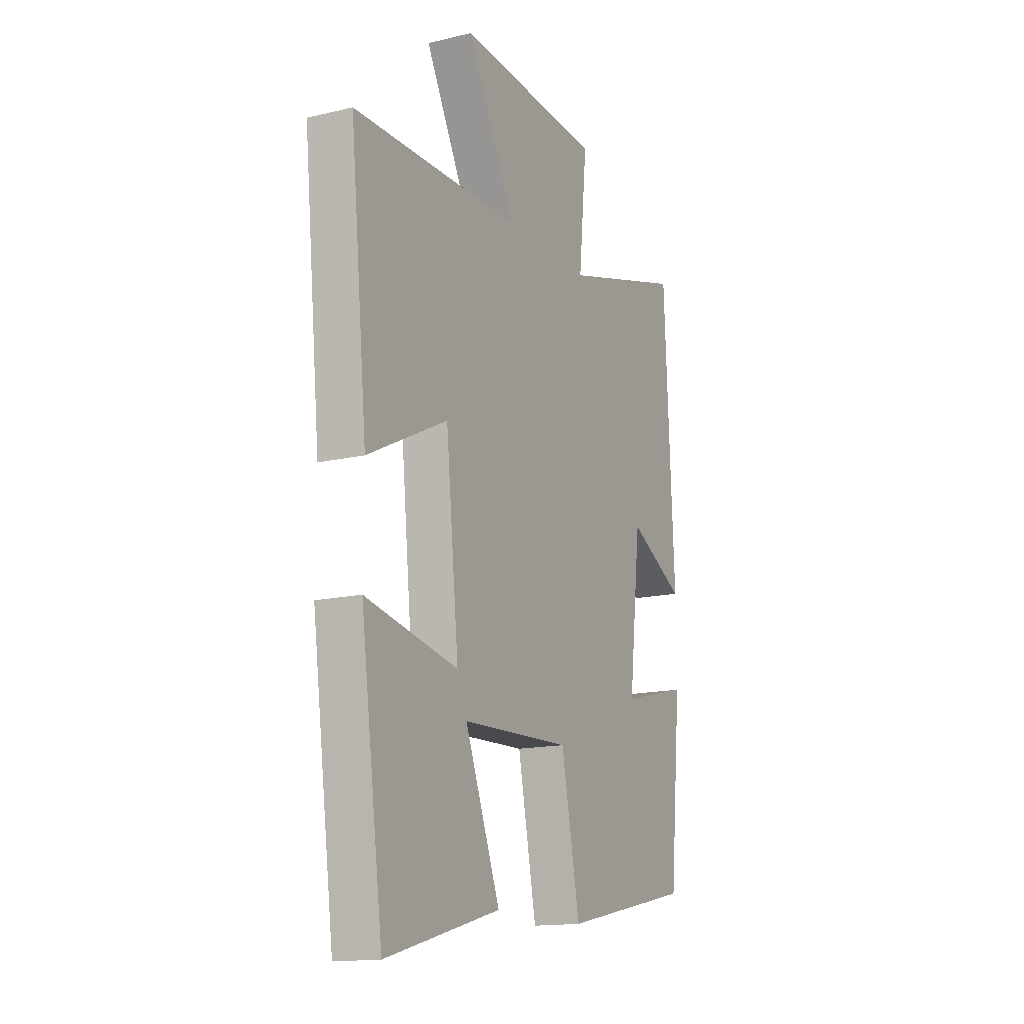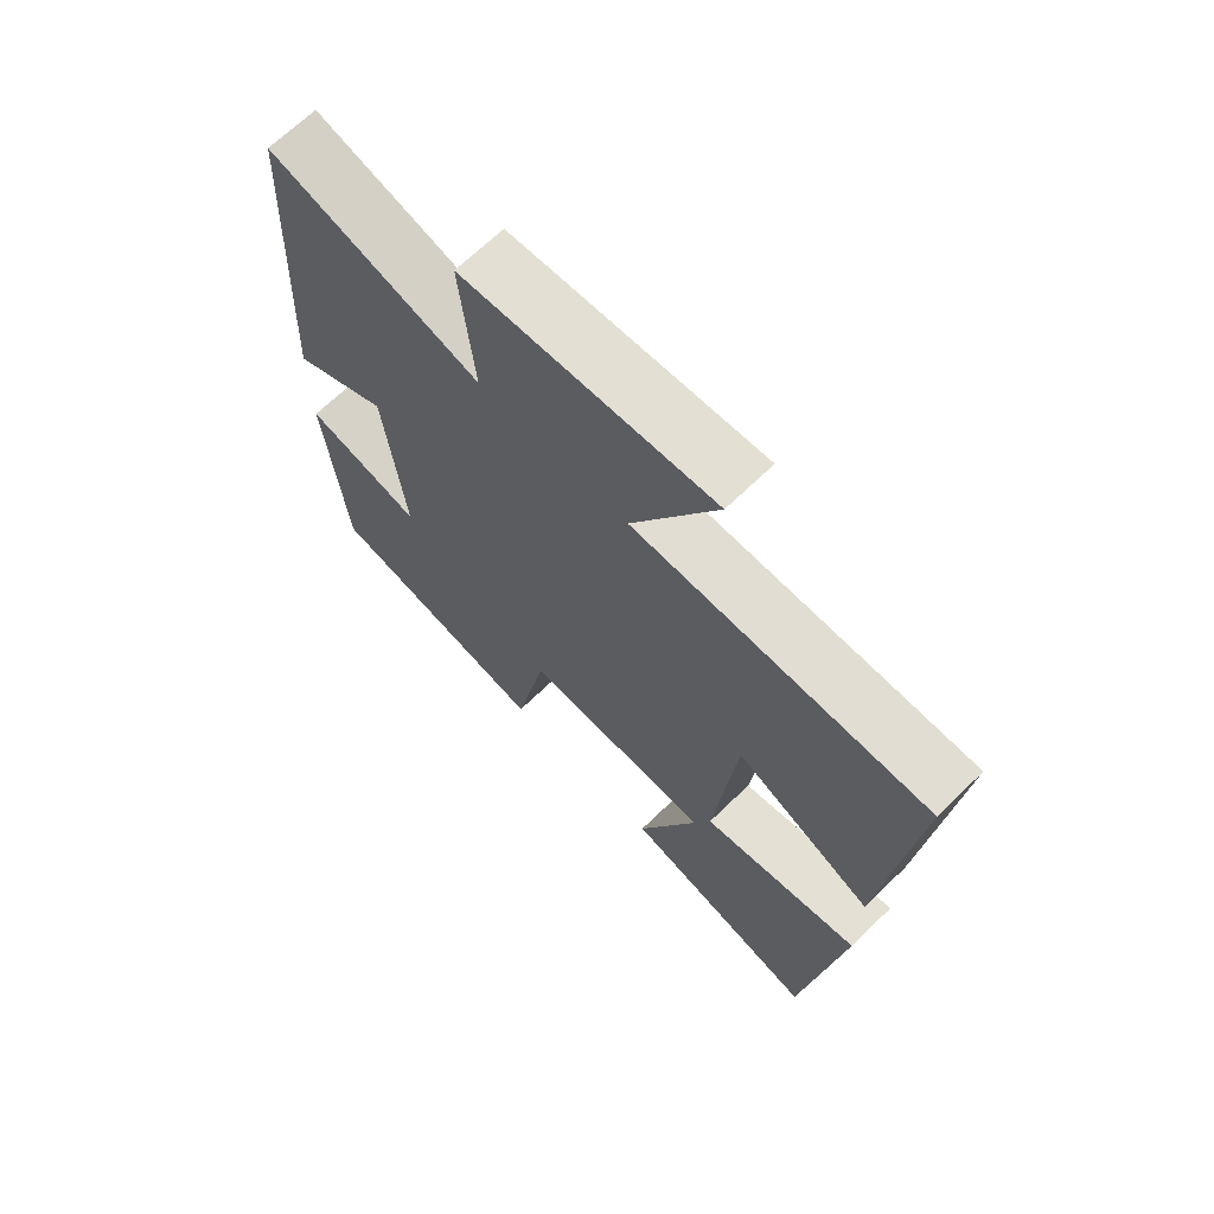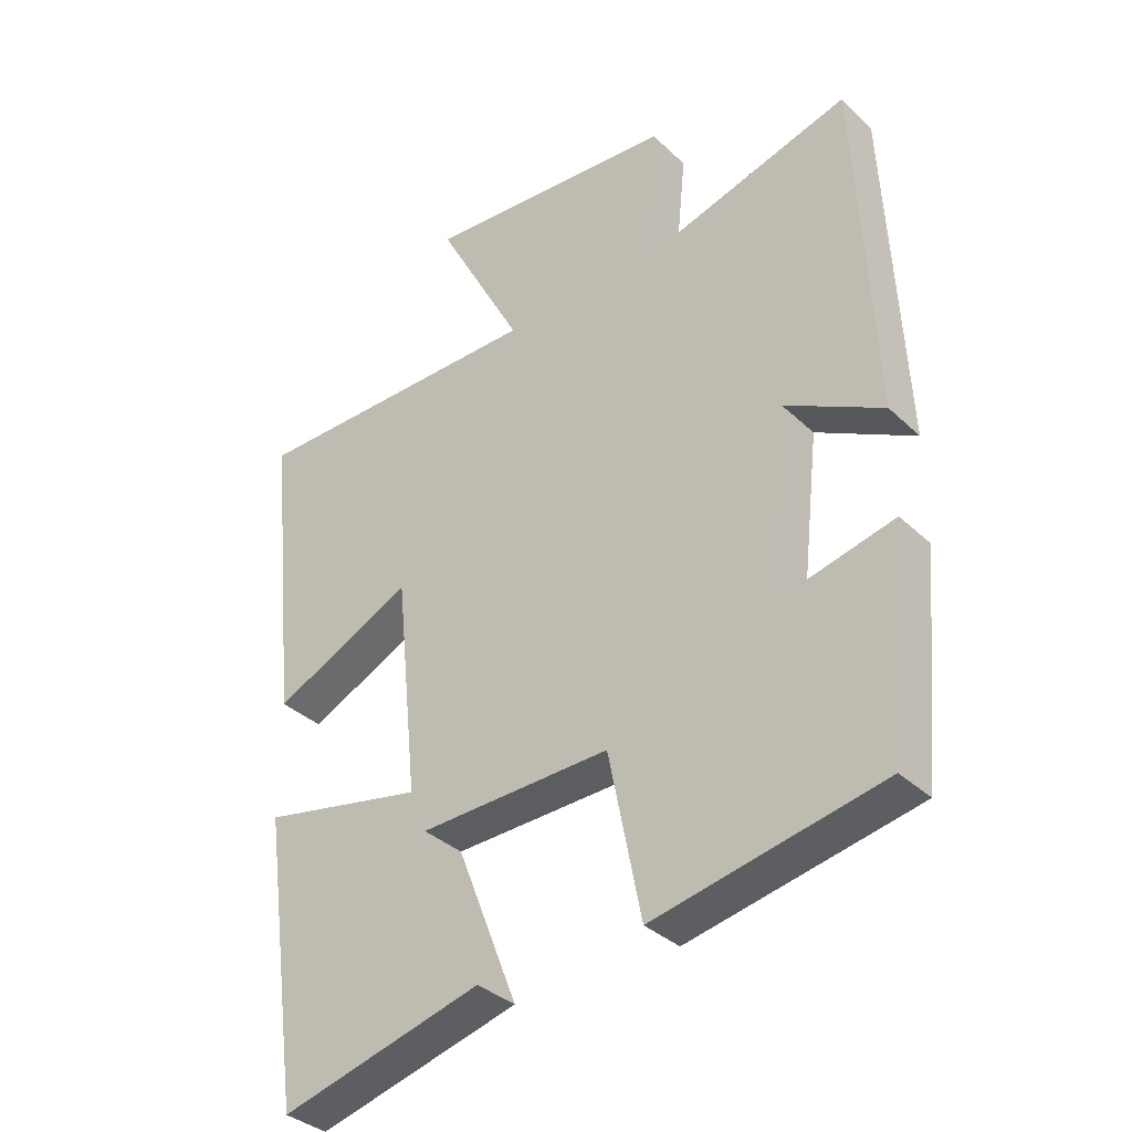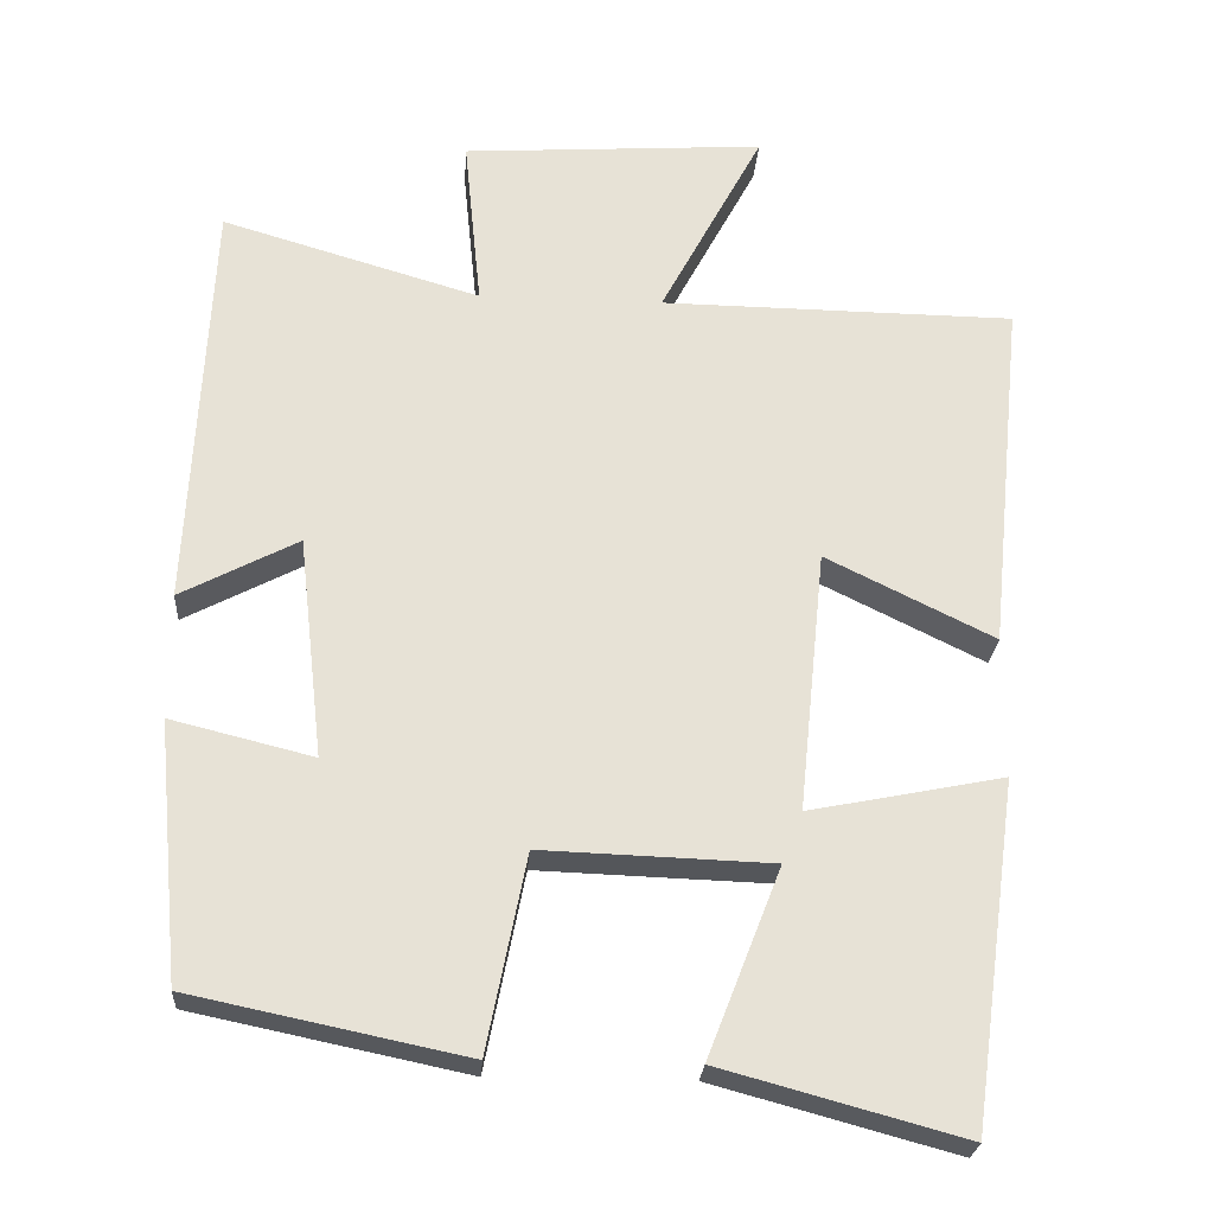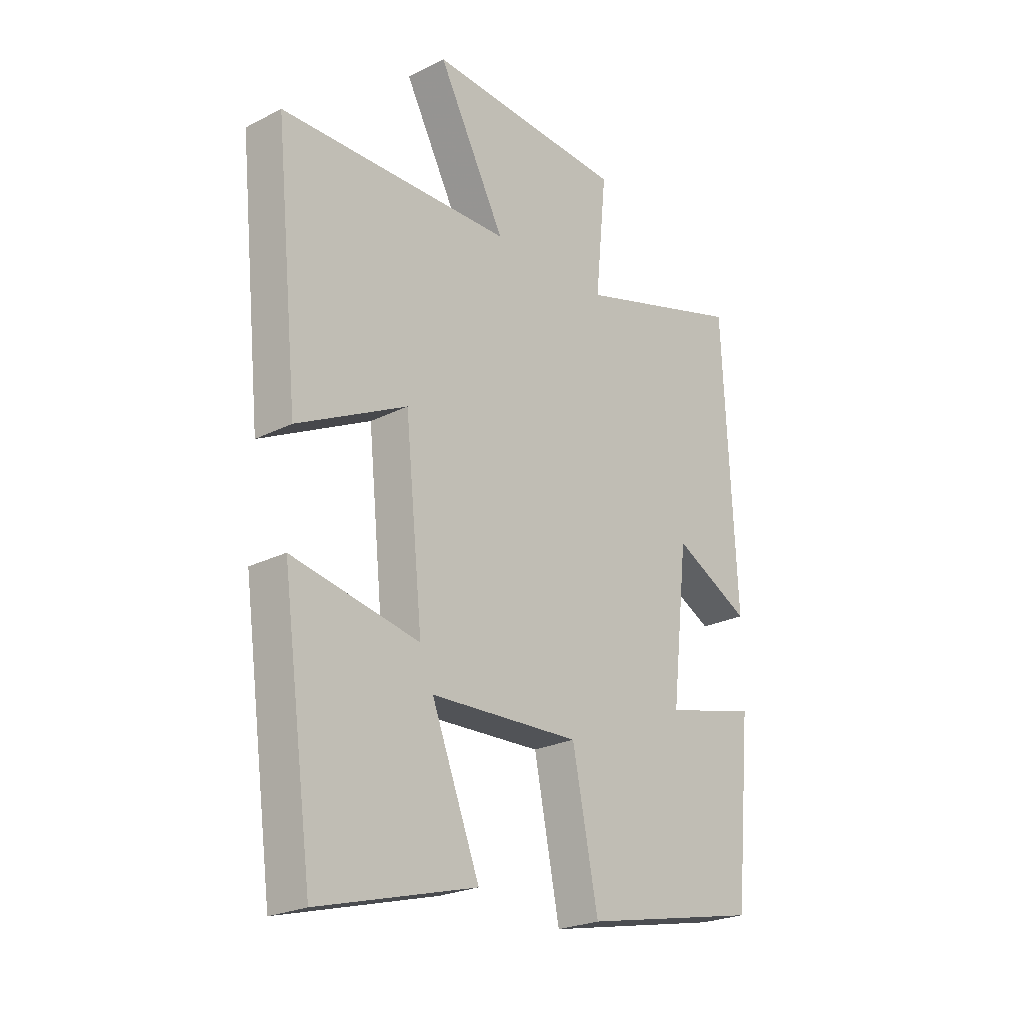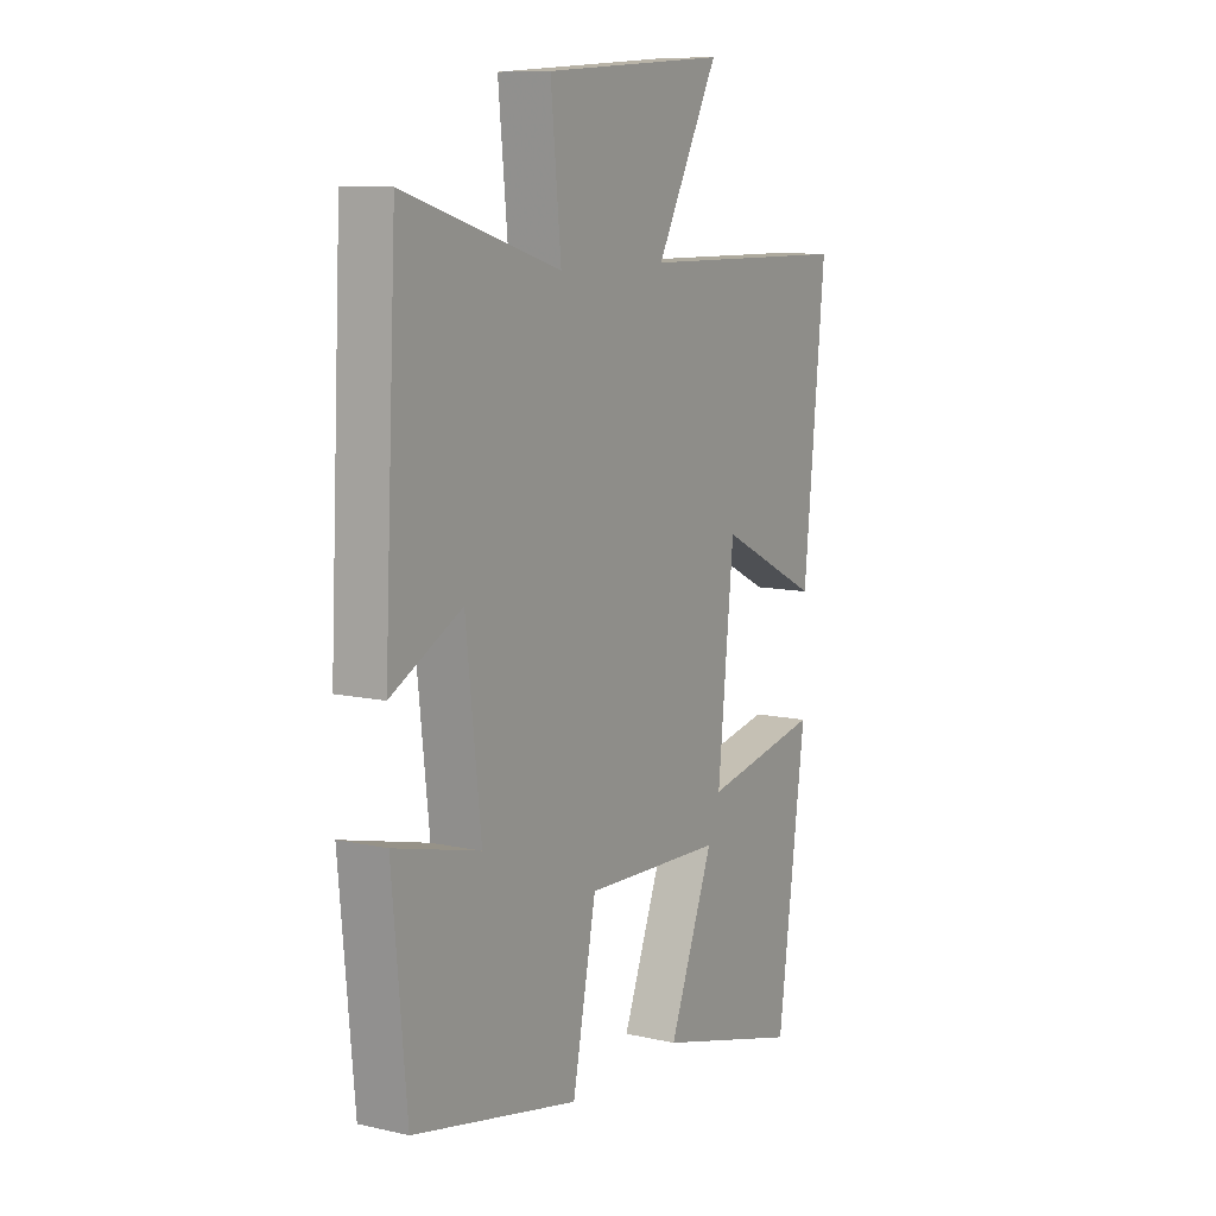
<metadata>
{"format":"obj","ext":"obj","renderer":"f3d","projection":"perspective","resolution":1024,"background":"white","views":[{"elev":-15.1,"azim":-63.0,"up":"+Z"},{"elev":67.9,"azim":-134.1,"up":"+Z"},{"elev":-34.9,"azim":38.9,"up":"+Z"},{"elev":-25.4,"azim":176.1,"up":"+Z"},{"elev":-23.7,"azim":-49.5,"up":"+Z"},{"elev":9.8,"azim":120.2,"up":"+Z"}]}
</metadata>
<code>
v -0.546 0.07 0.495
v -0.091 0.07 0.5
v -0.223 0.07 0.748
v 0.165 0.07 0.722
v 0.143 0.07 0.5
v 0.474 0.07 0.598
v 0.5 0.07 0.064
v 0.35 0.07 0.143
v 0.318 0.07 -0.141
v 0.5 0.07 -0.096
v 0.469 0.07 -0.427
v 0.119 0.07 -0.5
v 0.069 0.07 -0.249
v -0.225 0.07 -0.259
v -0.131 0.07 -0.5
v -0.44 0.07 -0.584
v -0.5 0.07 -0.143
v -0.251 0.07 -0.193
v -0.285 0.07 0.143
v -0.5 0.07 0.037
v -0.546 0 0.495
v -0.091 0 0.5
v -0.223 0 0.748
v 0.165 0 0.722
v 0.143 0 0.5
v 0.474 0 0.598
v 0.5 0 0.064
v 0.35 0 0.143
v 0.318 0 -0.141
v 0.5 0 -0.096
v 0.469 0 -0.427
v 0.119 0 -0.5
v 0.069 0 -0.249
v -0.225 0 -0.259
v -0.131 0 -0.5
v -0.44 0 -0.584
v -0.5 0 -0.143
v -0.251 0 -0.193
v -0.285 0 0.143
v -0.5 0 0.037
f 19 20 1 2
f 18 19 2
f 16 17 18
f 15 16 18
f 14 15 18
f 13 14 18 2
f 11 12 13
f 10 11 13
f 9 10 13
f 8 9 13 2
f 5 6 7 8
f 5 8 2 3
f 3 4 5
f 22 21 40 39
f 22 39 38
f 38 37 36
f 38 36 35
f 38 35 34
f 22 38 34 33
f 33 32 31
f 33 31 30
f 33 30 29
f 22 33 29 28
f 28 27 26 25
f 23 22 28 25
f 25 24 23
f 1 21 22 2
f 2 22 23 3
f 3 23 24 4
f 4 24 25 5
f 5 25 26 6
f 6 26 27 7
f 7 27 28 8
f 8 28 29 9
f 9 29 30 10
f 10 30 31 11
f 11 31 32 12
f 12 32 33 13
f 13 33 34 14
f 14 34 35 15
f 15 35 36 16
f 16 36 37 17
f 17 37 38 18
f 18 38 39 19
f 19 39 40 20
f 20 40 21 1

</code>
